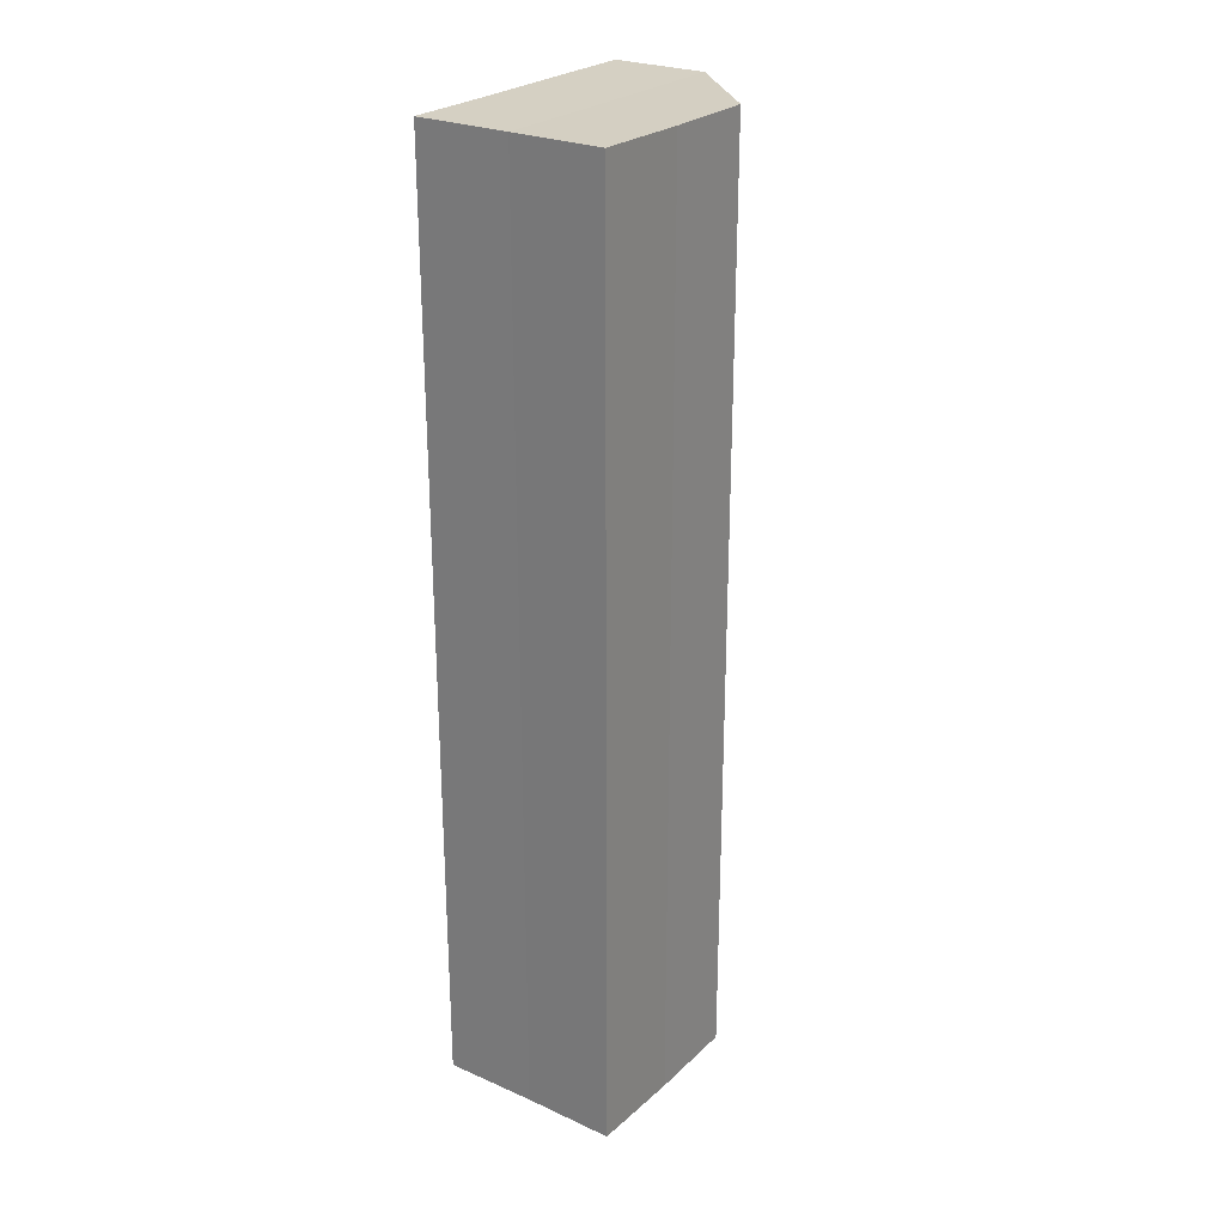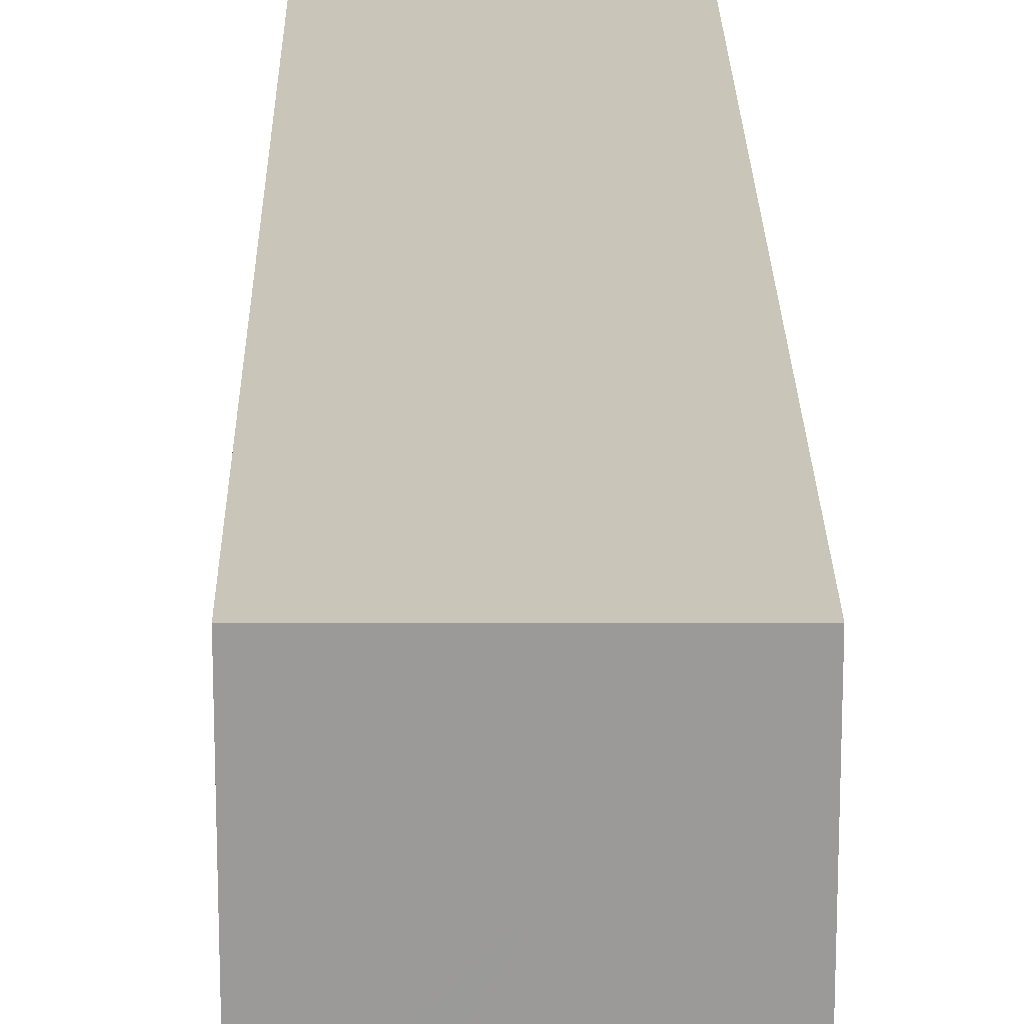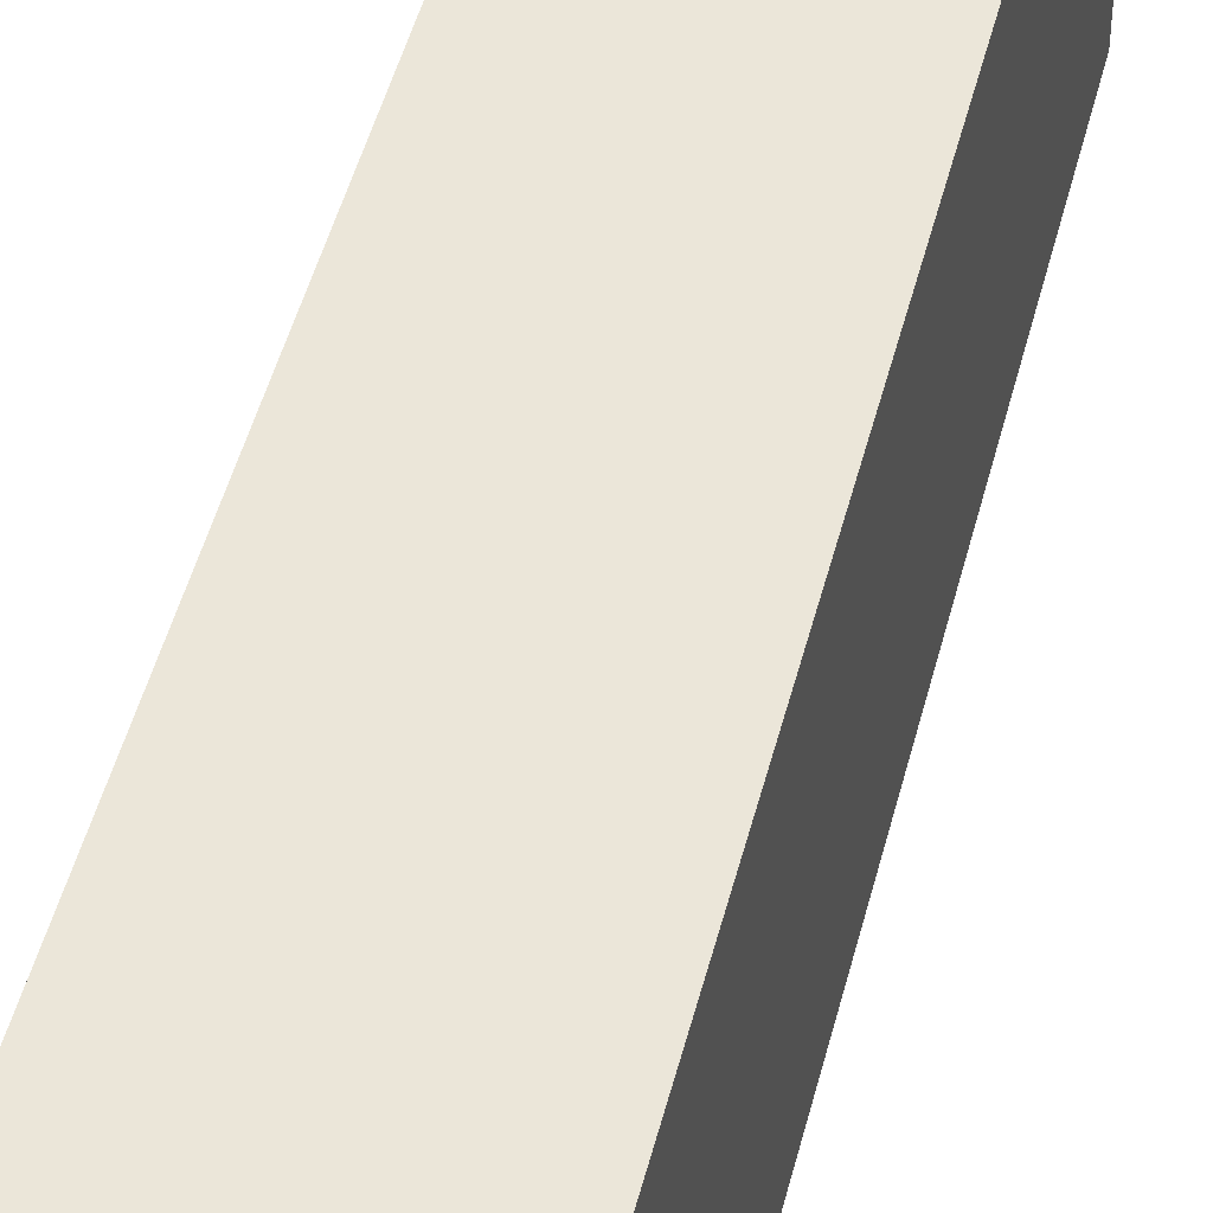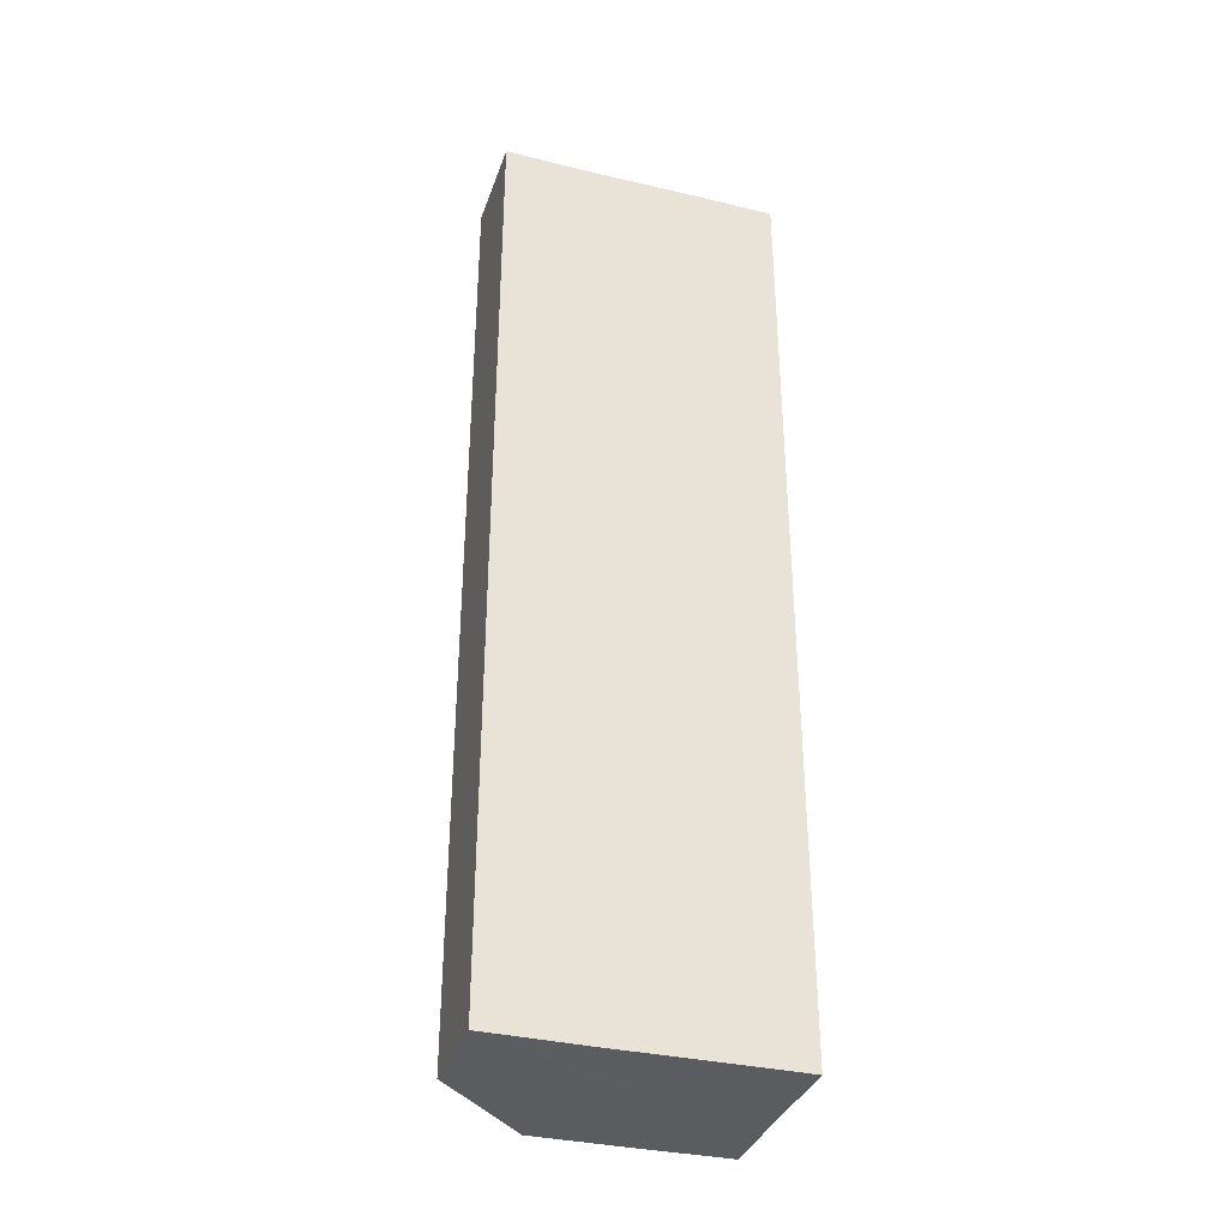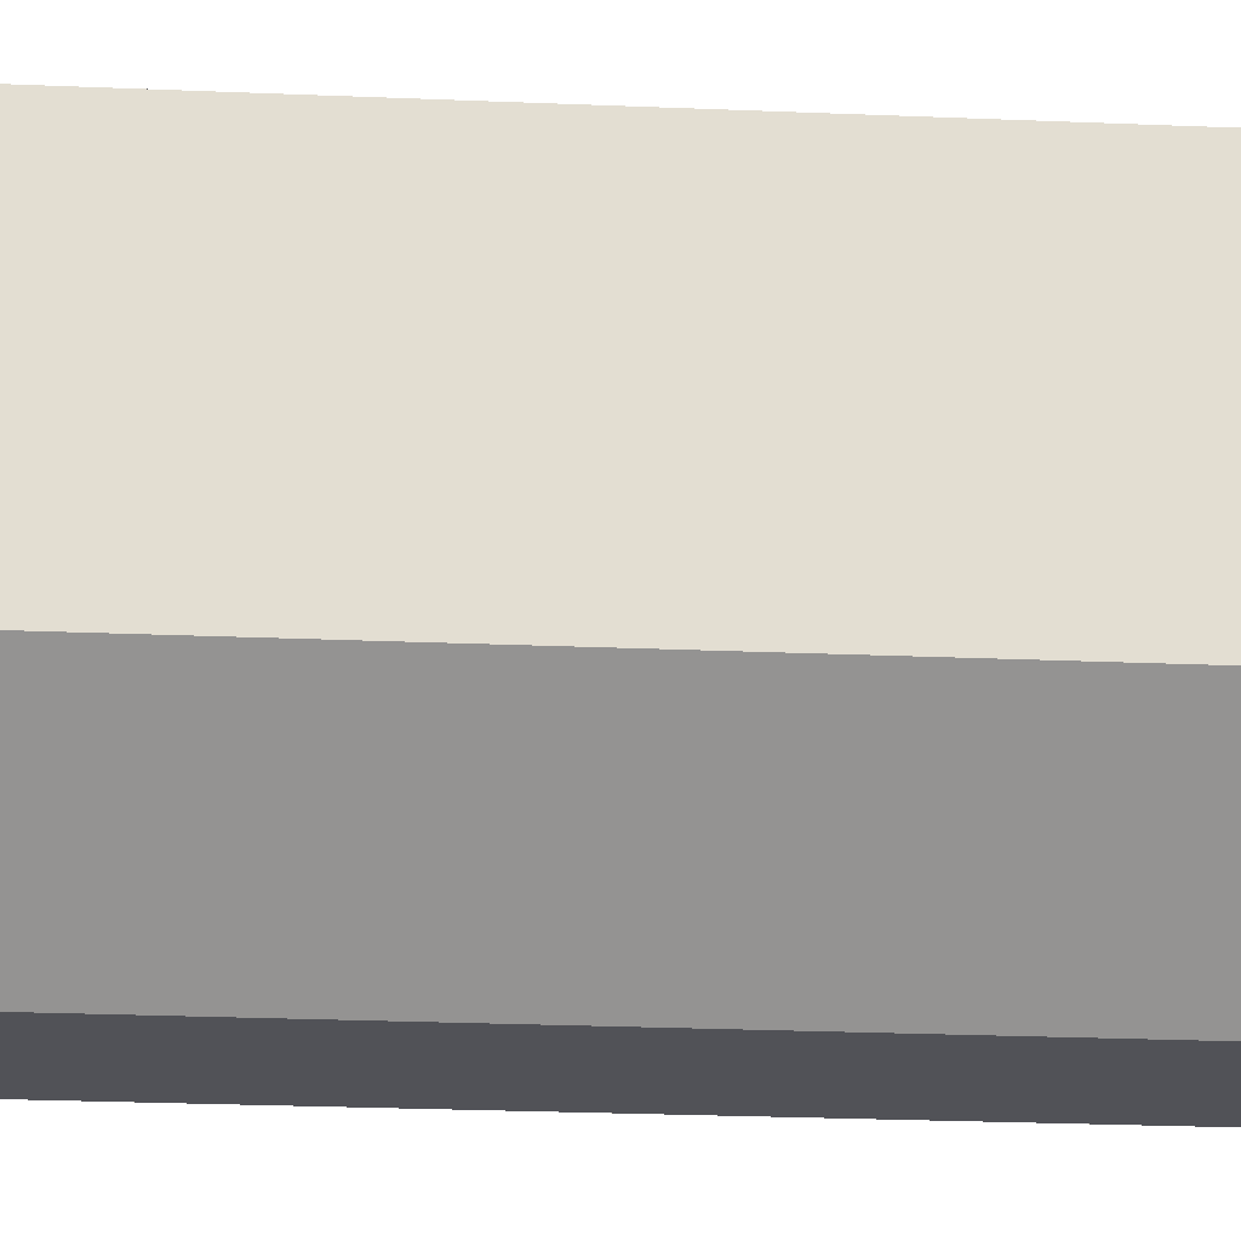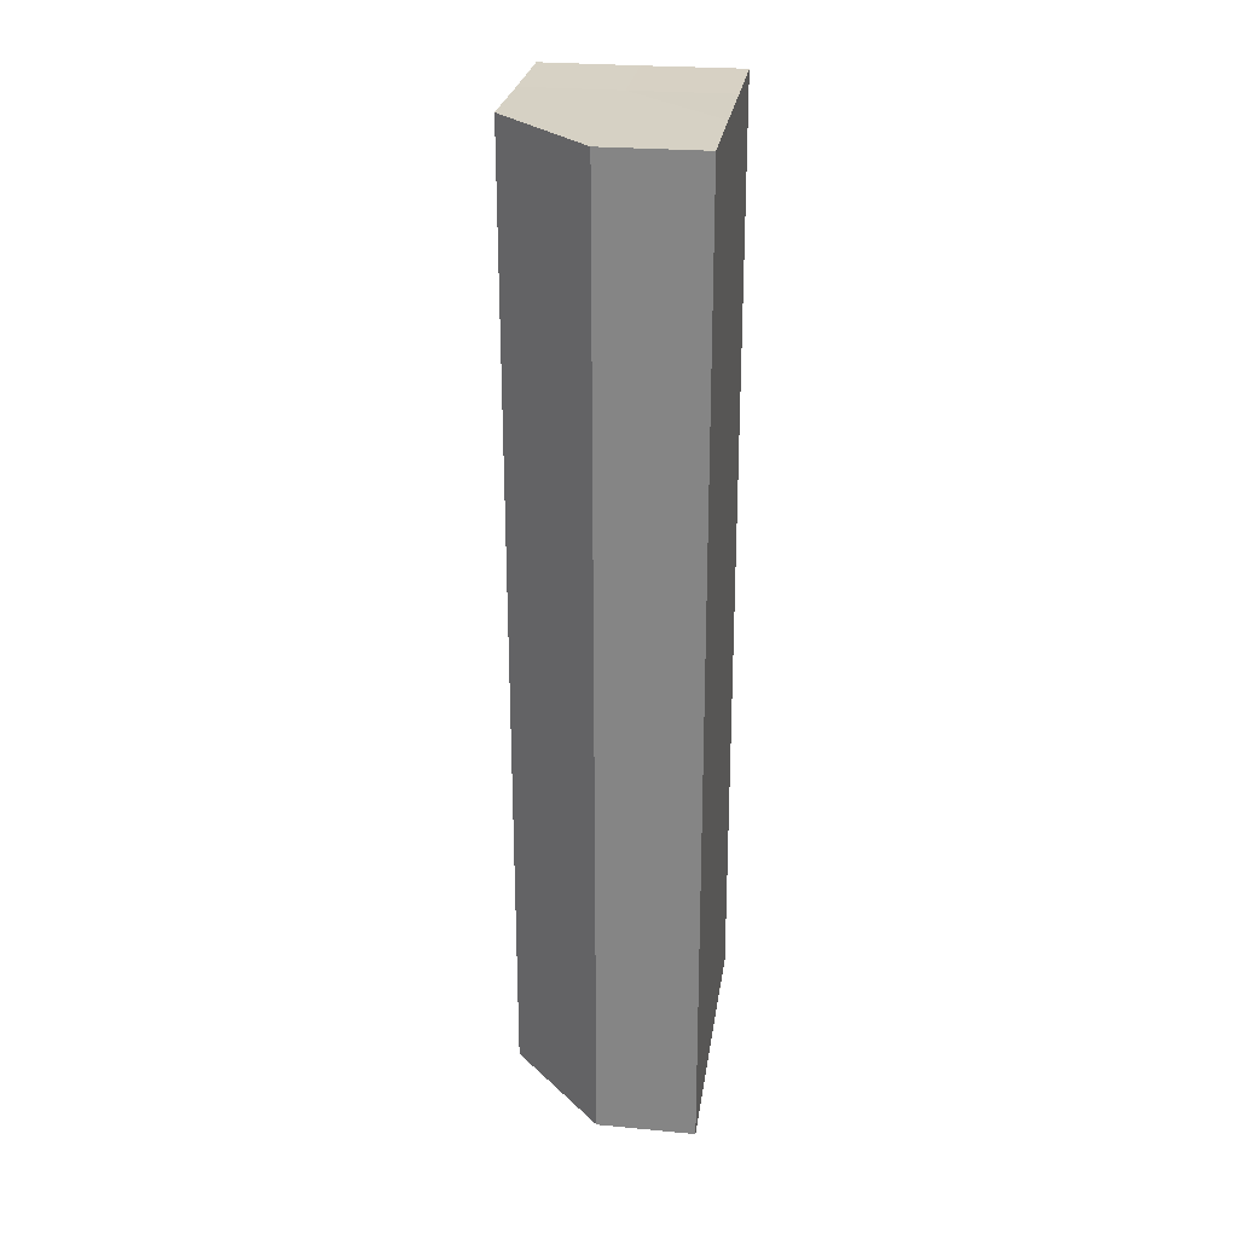
<metadata>
{"format":"obj","ext":"obj","renderer":"f3d","projection":"perspective","resolution":1024,"background":"white","views":[{"elev":25.8,"azim":-144.7,"up":"+Z"},{"elev":20.7,"azim":179.3,"up":"+Y"},{"elev":47.7,"azim":14.0,"up":"+Y"},{"elev":-35.1,"azim":72.3,"up":"+Z"},{"elev":-21.5,"azim":-94.5,"up":"+Y"},{"elev":26.8,"azim":8.4,"up":"+Z"}]}
</metadata>
<code>
o 21012
v 2224 1872 7.694
v 2224 1872 7.694
v 2224 1872 7.794
v 2224 1872 7.694
v 2224 1872 7.794
v 2224 1872 7.694
v 2224 1872 7.794
v 2224 1872 7.694
v 2224 1872 7.794
v 2224 1872 7.694
v 2224 1872 7.794
v 2224 1872 7.694
v 2224 1872 7.794
v 2224 1872 7.694
v 2224 1872 7.694
v 2224 1872 7.694
v 2224 1872 7.694
v 2224 1872 7.694
v 2224 1872 7.794
v 2224 1872 7.794
v 2224 1872 7.694
v 2224 1872 7.794
v 2224 1872 7.694
v 2224 1872 7.694
v 2224 1872 7.694
v 2224 1872 7.694
v 2224 1872 7.694
v 2224 1872 7.694
v 2224 1872 7.694
v 2224 1872 7.794
v 2224 1872 7.794
v 2224 1872 7.794
v 2224 1872 7.794
v 2224 1872 7.694
v 2224 1872 7.794
v 2224 1872 7.694
v 2224 1872 7.794
v 2224 1872 7.694
v 2224 1872 7.694
v 2224 1872 7.694
v 2224 1872 7.694
v 2224 1872 7.794
v 2224 1872 7.694
v 2224 1872 7.794
v 2224 1872 7.694
v 2224 1872 7.794
v 2224 1872 7.794
v 2224 1872 7.794
v 2224 1872 7.794
v 2224 1872 7.794
v 2224 1872 7.794
v 2224 1872 7.794
v 2224 1872 7.794
v 2224 1872 7.794
v 2224 1872 7.794
v 2224 1872 7.794
f 1 2 3
f 4 1 5
f 6 4 7
f 7 8 9
f 9 10 11
f 11 12 13
f 14 12 15
f 14 16 12
f 14 15 17
f 14 18 16
f 19 18 20
f 14 21 18
f 22 23 19
f 14 24 21
f 14 25 24
f 14 26 25
f 14 17 26
f 27 28 22
f 28 29 30
f 31 26 32
f 33 34 31
f 35 36 33
f 37 38 35
f 39 40 37
f 40 41 42
f 41 43 44
f 43 45 46
f 47 48 49
f 47 50 48
f 47 49 51
f 47 52 50
f 47 51 53
f 47 54 52
f 47 53 55
f 47 56 54
f 47 55 56

</code>
